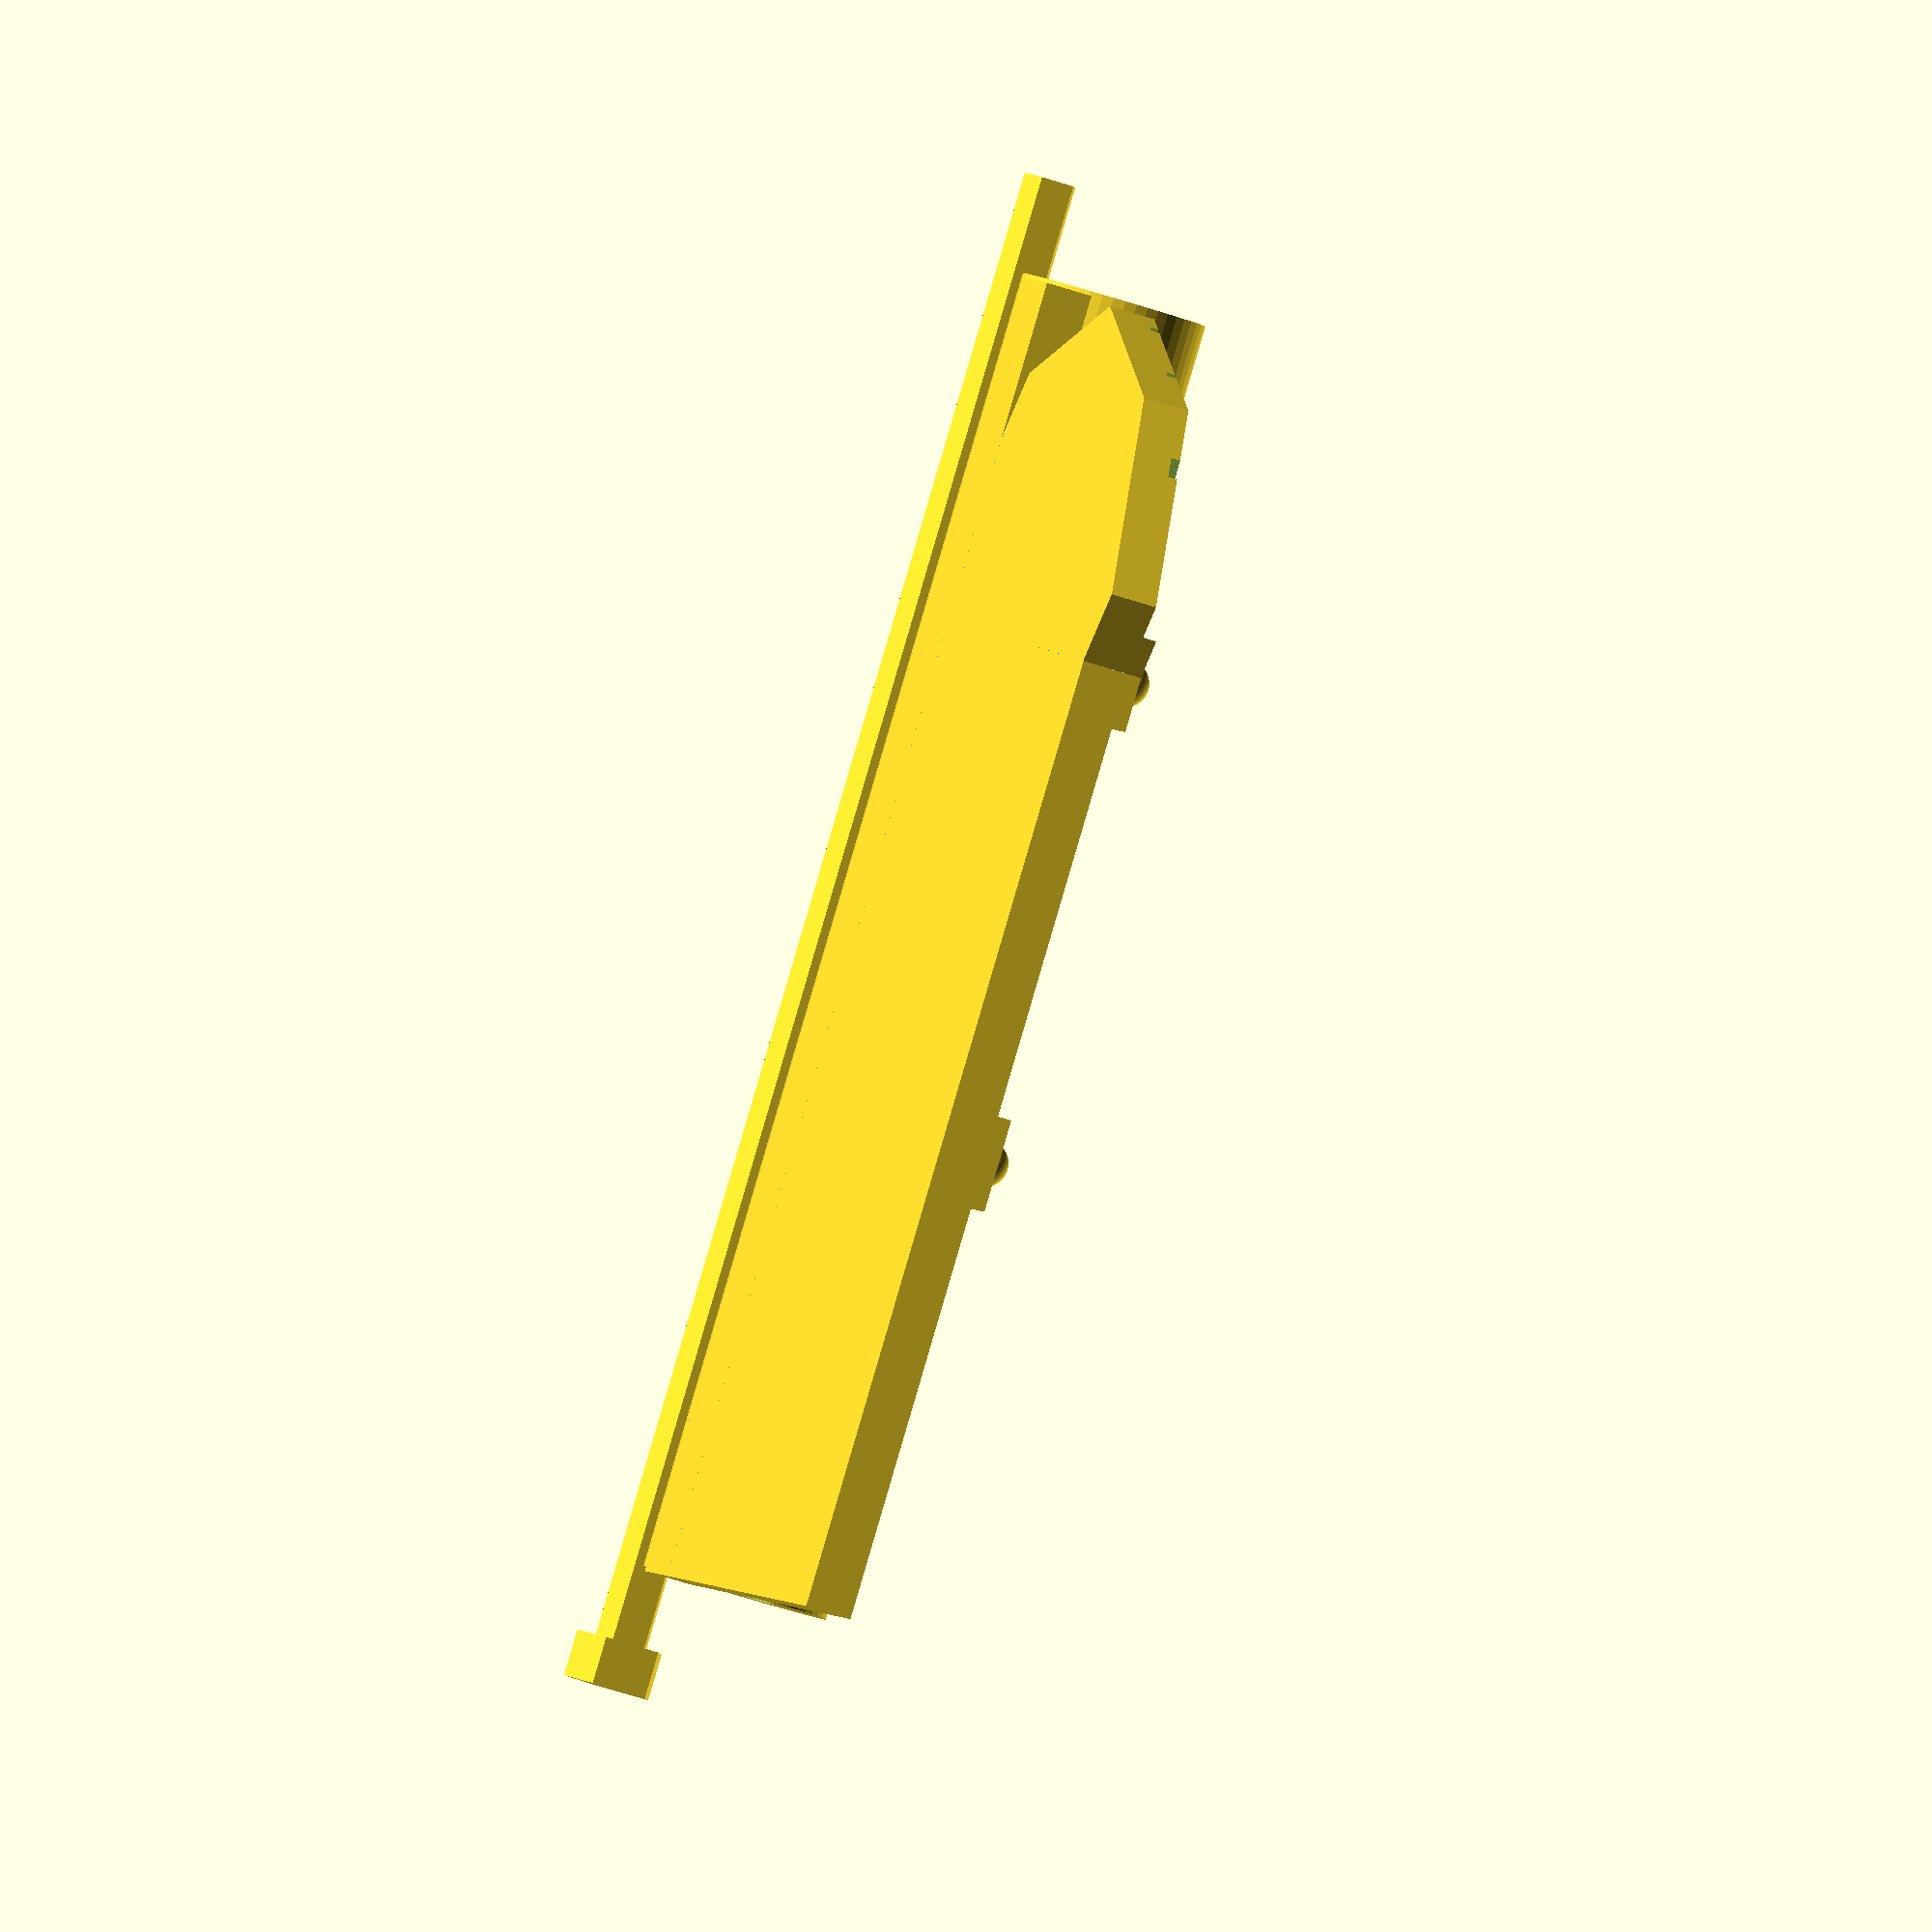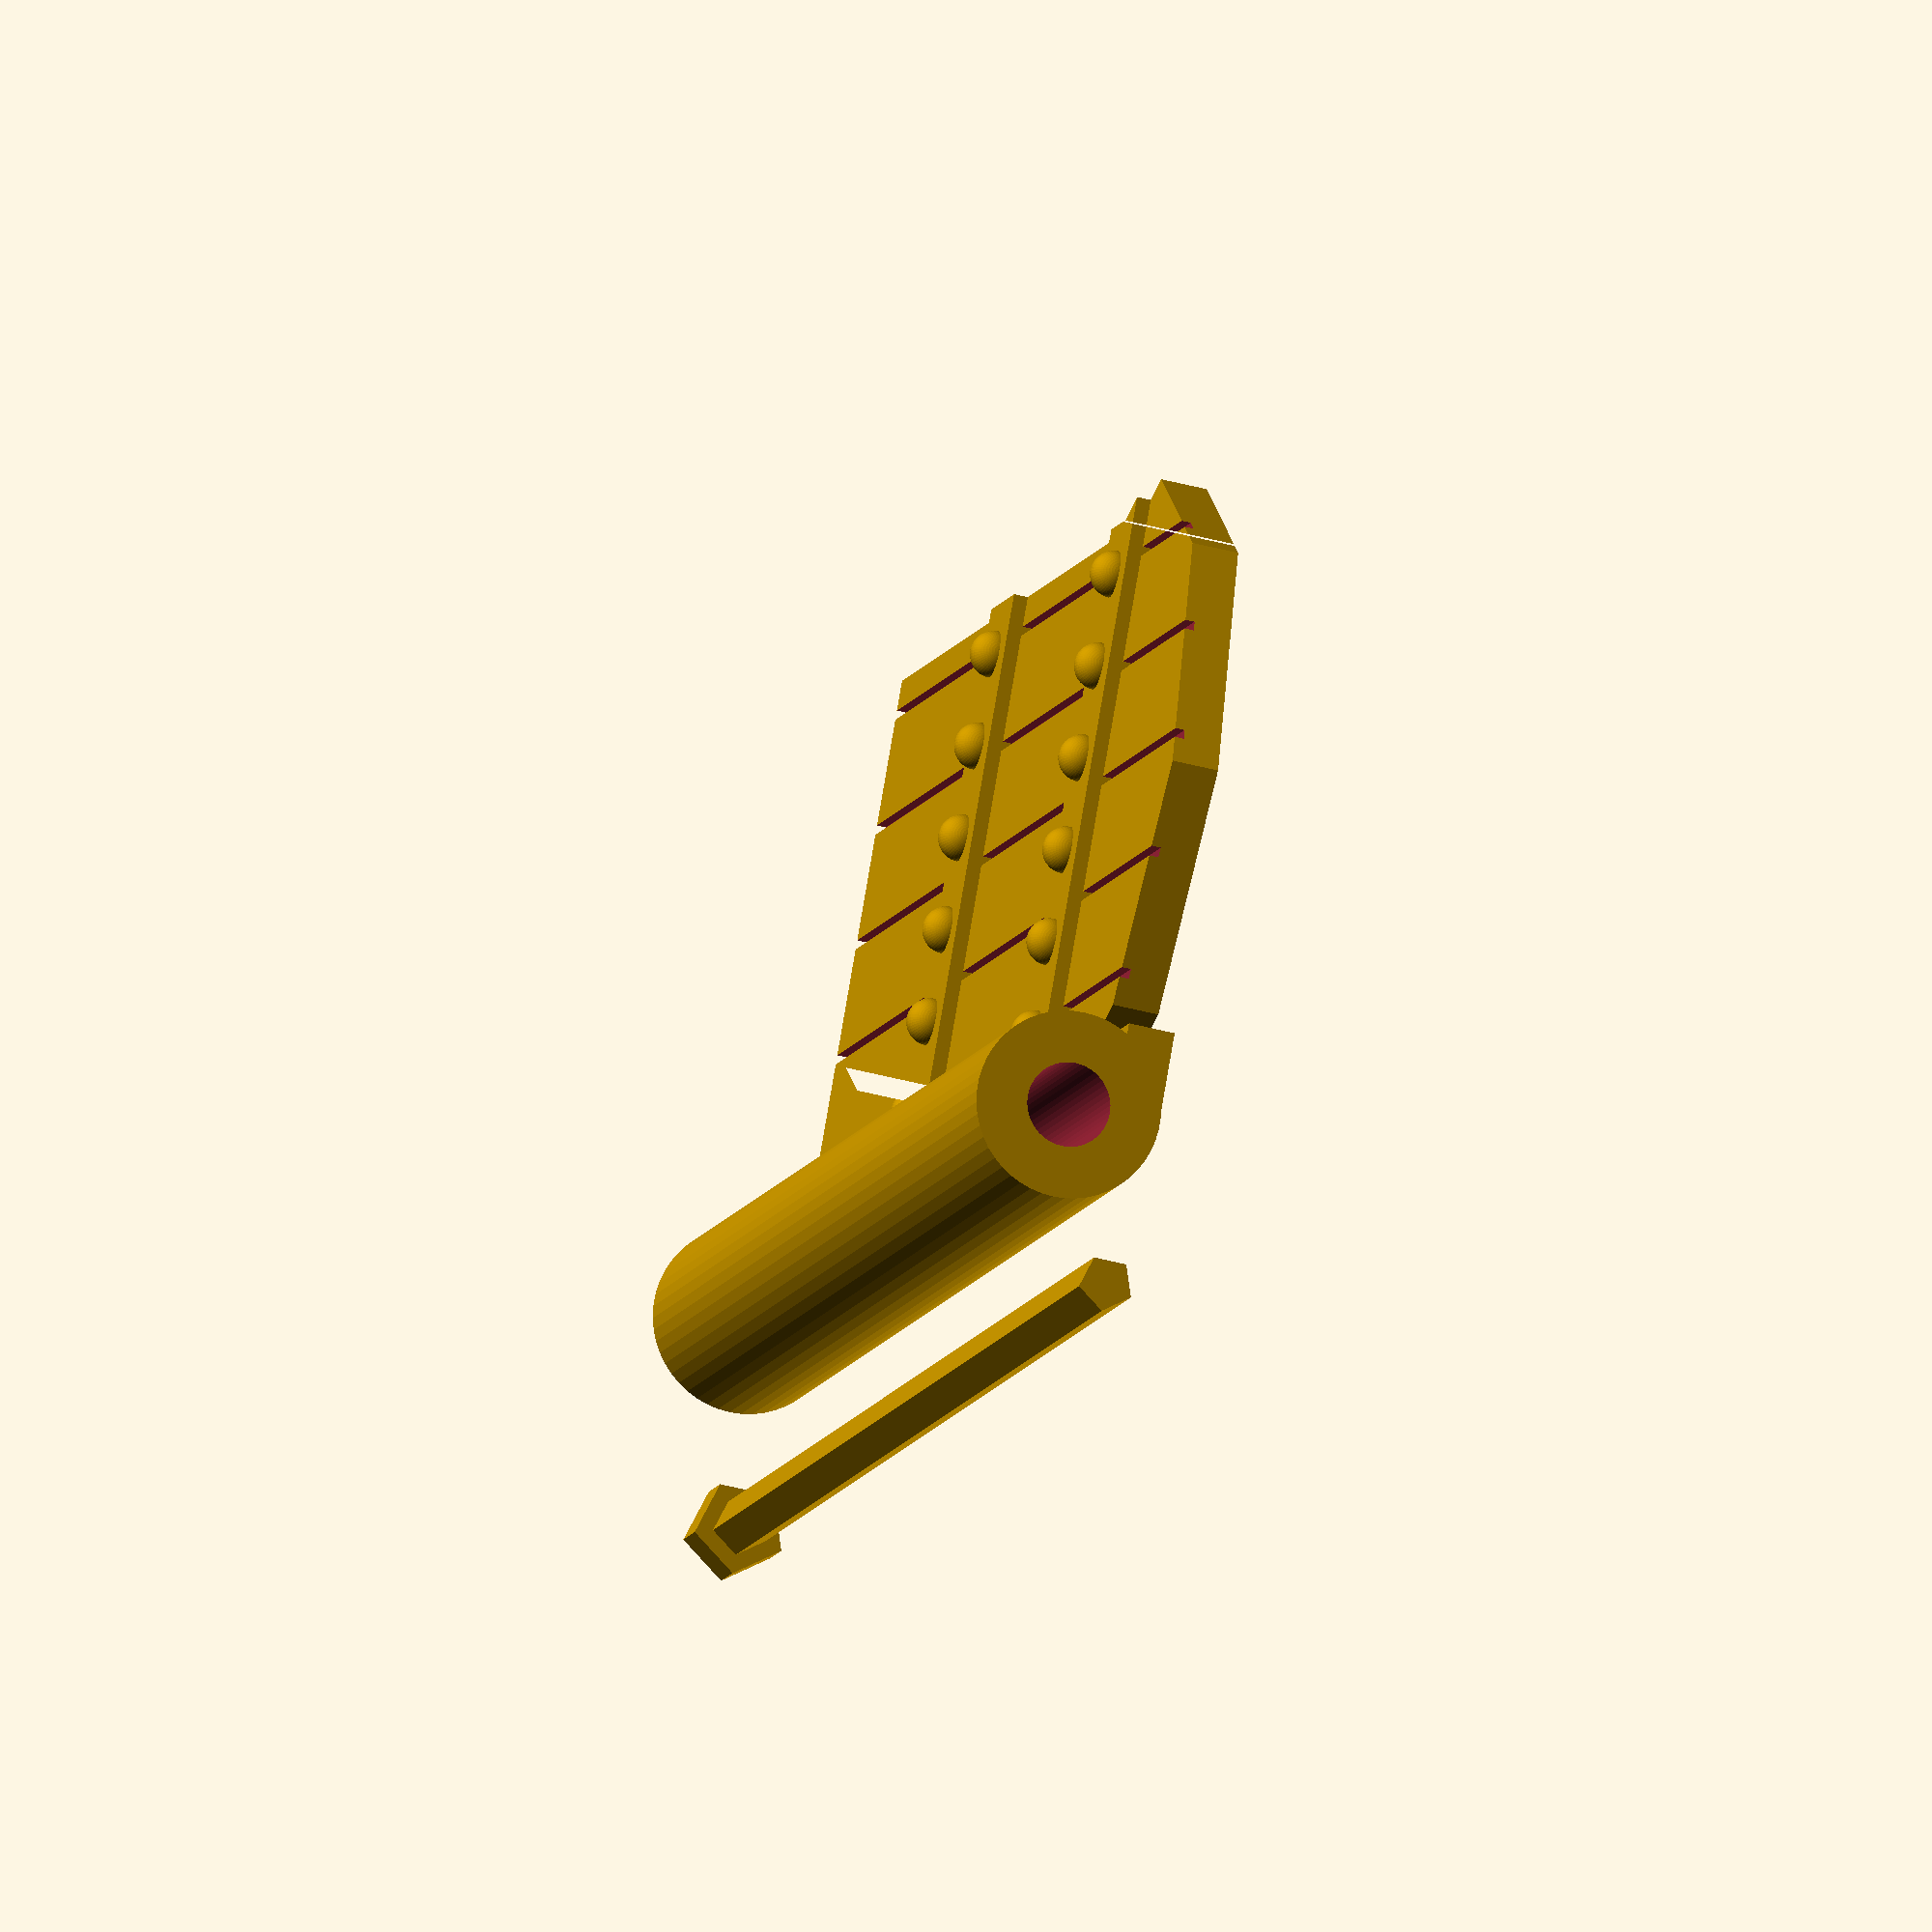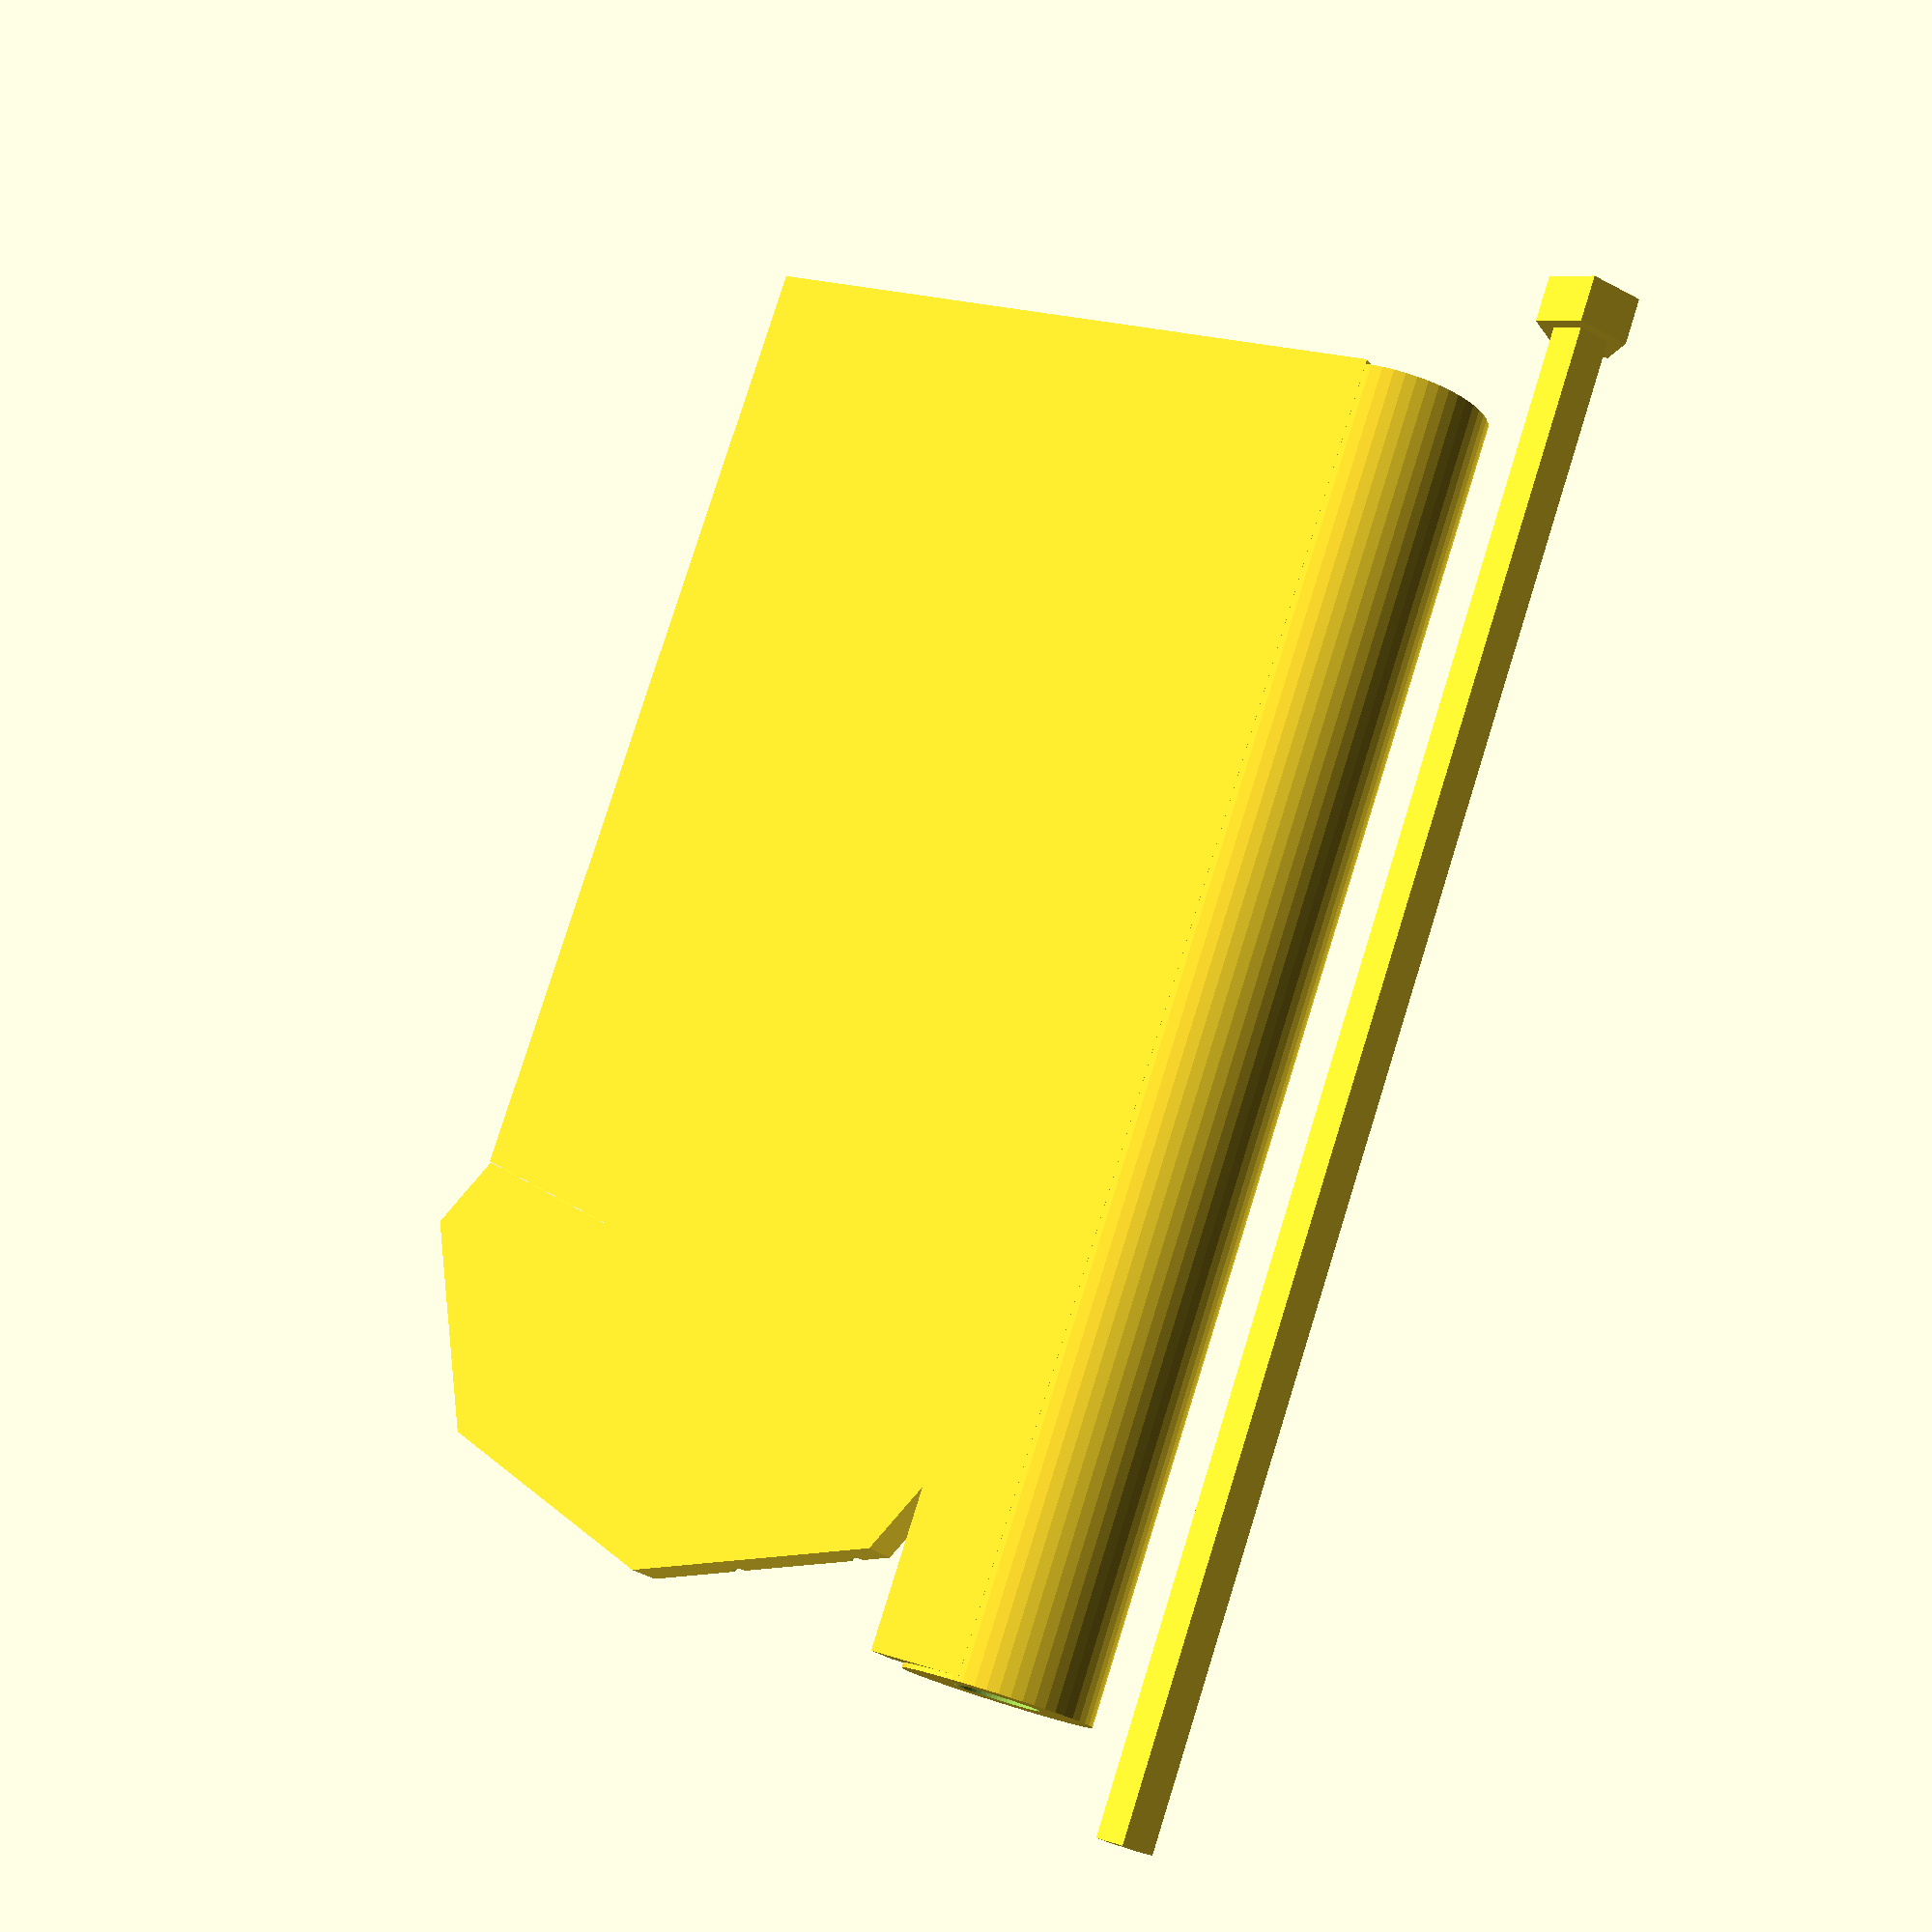
<openscad>
use <MCAD/regular_shapes.scad>
/**
 * Gebäude für EWS
 * TH (T!osh) <th@grendel.at>
 * remix allowed
 */

// Setup für Customizer
/* [Maße] */
// Höhe in mm
hoehe = 50;
// Seitenbreite
seite = 18.5;
/* [Gebäudeauswahl] */
// Turm
turm_zeigen = true;
// Bergfried oberer Turmteil
bergfried_zeigen = true;
// Tor mit Dorn
tor_zeigen = true;
// Zinnenkranz
zinnen_zeigen = true;
// Einzelmauer
Mauer_zeigen = true;
/* [Tore und Durchgänge] */
// Tore für Turm (Erdgeschoss BF) (Windrichtungen) z.B. [1]
tore = [];
// Durchgänge im Erdgeschoß (Windrichtungen)
durchgaenge = [];
// Durchgänge im Obergeschoß eines Bergfrieds (Windrichtungen)  z.B. [3,5]
bf_durchgaenge = [];
// Bei Zinnenkranz ausgesparte Seiten z.B. [3,5]
zinnen_durchgaenge = [];
/* [Dekoration] */
// Mauerstruktur
mauerwerk = true;
// Strukturauswahl
mauer_map = "mauer2.png"; //  ["mauer1.png":"Grob", "mauer2.png":"Mittel", "mauer3.png":"Fein"]
// Schwalbenschwanzzinnen
sw_zinnen = true;


// Berechnete größen

sideRad = seite * sqrt(3)/2;


module move(x=0,y=0,z=0,rx=0,ry=0,rz=0)
{ translate([x,y,z])rotate([rx,ry,rz]) children(); }

module wallmove(x=0, y=0, z=0, richtung=0) {
  rotate([0,0,richtung*60]) translate([x,y,z]) children();
}

function flatten(l) = [ for (a = l) for (b = a) b ];

if (zinnen_zeigen) {
  move(z=1) zinnenkranz(zinnen_durchgaenge, sw_zinnen);
}

if (turm_zeigen) {
  move(x=sideRad*3) turm(tore, durchgaenge, mauerwerk);
}

if (bergfried_zeigen) {
  move(x=sideRad*3,y=sideRad*3, z=2) bergfried(bf_durchgaenge, mauerwerk);
}

if (tor_zeigen) {
  move(x=-sideRad*3,z=1, rx=-90)  drehtor();
  move(x=-(sideRad*2)+4) drehtordorn();
}

if (Mauer_zeigen) {
  move(y=sideRad*3) solomauer(mauerwerk);
}

module turm(turmtore, turmdurchgaenge, struktur) {
  difference() {
    // turmkörper
    union() {
      hexagon_tube(hoehe, seite, 1);
      hexagon_prism(2,seite);
      for (i = turmtore) {
        //wallmove(0, sideRad-.1, 0, i)
        //tor();
        wallmove(richtung=i,y=.4, x=.5) drehtorangeln();
      }
      if (struktur) {
        for (i = [1:6]) {
          move(rz=i*60)
          move(x=-sideRad/2-.5,y=-sideRad+0.1, rx=90) {
            mauerstruktur();
          }
        }
      }
    }
    for (i = flatten([turmdurchgaenge, turmtore])) {
      wallmove(0, sideRad-2, 1, i)
       _toroeffnung();
    }
    for (i = [1:6]) {
      wallmove(0, sideRad-2, 7, i)
       _fenster();
    }
    //move(0,0,1) cylinder_tube(5, sideRad-2, seite);
  }
}

module zinnenkranz(durchbrueche, schwalb) {
move(0, 0, -1)
  difference() {
    union() {
    difference() {
      translate([0,0,0]) hexagon_tube(12,seite +3.5,2);
        zinnen(schwalb);
    }
    move(0,0,3) hexagon_prism(1, seite +1.5);
    move(0,0,0) hexagon_prism(3, seite -1.2);
    }
    for(i = durchbrueche) {
    rotate([0,0,i*60]) translate([0, sideRad+2.2, 4]) cube([seite*2,4,seite +1.5], center = true);
    }
  }
}

module _toroeffnung() {
  $fn = 8;
  torbreit = seite - seite/5;
  torhoch = hoehe/3 - (hoehe/30);
  rundungdm = torbreit/2 -torbreit/10;
  //
  translate([0,5,rundungdm*4]) {
    union() {
      rotate([90,0,0]) {
        linear_extrude(6) {
          circle(rundungdm);
          move(0, -rundungdm*2) square([rundungdm*1.8, (rundungdm*4)-3], center=true);
        }
      }
    }
  }
}

module _fenster() {
  $fn = 8;
  fensterbreit = seite/5;
  fensterhoch = hoehe;
  fensterdm = fensterbreit/2 -fensterbreit/10;
  //
  translate([0,5,fensterdm*14]) {
    union() {
      rotate([90,0,0]) {
        linear_extrude(6) {
          circle(fensterdm);
          move(0, -fensterdm*4) square([fensterdm*1.8, (fensterdm*10)-3], center=true);
        }
      }
    }
  }

}

module mauerstruktur() {
  scale([seite / 72, (hoehe-2) / 108, 0.9/ 256])
  surface(file = mauer_map, convexity = 3);
}


module solomauer(struktur) {
  intersection() {
    difference() {
      union() {
        cube([seite, 1, hoehe]);
        if (struktur) {
          move(x=0,y=0, rx=90) {
            mauerstruktur();
          }
        }
        cube([seite, sideRad-5, 2]);
      }
      move(z=7, x=seite/2) _fenster();
    }
    move(y=4, x=seite/2) triangle_prism(hoehe+10,seite/3*2);
  }
}


module zinnen(schwalb) {
  zinB = seite/8;
  zinVers = seite/6 * 1.8;
  echo(zinB);
  for (i = [1:6]) {
    rotate([0,0,i*60]) {
      color("Blue") {
        translate([0, sideRad, 7]) {
          translate([-zinVers,0,5]) cube([zinB,7,12], center= true);
          translate([0,0,5]) cube([zinB,7,12], center= true);
          translate([zinVers,0,5]) cube([zinB,7,12], center= true);
          if (schwalb) {
            move(x=0.5,y=4) schwalbenschwanz();
            move(x=zinVers+.5,y=4) schwalbenschwanz();
            move(x=-zinVers+.5,y=4) schwalbenschwanz();
            move(x=-(zinVers)*2,y=4) schwalbenschwanz();
          }
        }
      }
    }
  }
}

module schwalbenschwanz() {
  $fn=50;
  move(z=3,rx=90)
  linear_extrude(4) {
    difference() {
      move(x=0) square(4.5);
      union() {
        move() circle(d=4);
        move(x=4.5) circle(d=4);
      }
    }
  }
}

module drehtor() {
  $fn = 50;
  torbreit = seite-1;
  torhoch = torbreit*1.8;
  intersection() {
    union() {
      difference() {
        cube([torbreit-3.5, 1, torhoch]);
        for(rille = [1:5]) {
          move(x=rille*2.5,y=-.8) cube([.2,1,torhoch]);
        }
      }
      for(querbrett = [torhoch/3, (torhoch/3)*2]) {
        move(z=querbrett, y=-.3) cube([torbreit, 1, 2]);
        for (nagel = [1:6])
        move(z=querbrett+1, y=-.3, x=(nagel*2)+1) sphere(d=1);
      }
    }
    move(x=seite/2-1,y=-3) scale(v=[1.2,1.2,1]) _toroeffnung();
  }
  move(x=torbreit-3.5, z=1.5) cube([2,1,torhoch-3.2]);
  move(x=torbreit-1.5, y=-1, z=torhoch/2)
  difference() {
  cylinder(torhoch-3.2, r=2, center=true);
  cylinder(torhoch*2, r=.9, center = true);
  }
}

module drehtorangeln() {
  $fn = 50;
  torbreit = seite-1;
  torhoch = torbreit*1.8;
  move(x=-seite/2+1.5,y=sideRad+2,rz=0) {
    difference() {
      union() {
        move(x=-2,y=-2.5) cube([3,2.5,1.5]);
        move(x=0) cylinder(1.5, r=2);
        move(x=-2,y=-2.5, z=torhoch-.6) cube([3,2.5,1.5]);
        move(x=0, z=torhoch-.6) cylinder(1.5, r=2);
      }
      move(x=0, z=-4) cylinder(torhoch * 2, r=1);
    }
  }
}

module drehtordorn() {
  move(rx=-90, z=1, y=-1)
  union() {
    cylinder(d=1.2, 33);
    cylinder(d=2, 1);
  }
}

module bergfried(durchgaenge, struktur) {
  turm([], durchgaenge, struktur);
  move(0,0,-2.5) hexagon_prism(3, seite -1.2);
}

</openscad>
<views>
elev=48.6 azim=310.4 roll=248.3 proj=o view=wireframe
elev=225.5 azim=304.8 roll=107.0 proj=o view=solid
elev=198.7 azim=341.0 roll=336.5 proj=p view=solid
</views>
